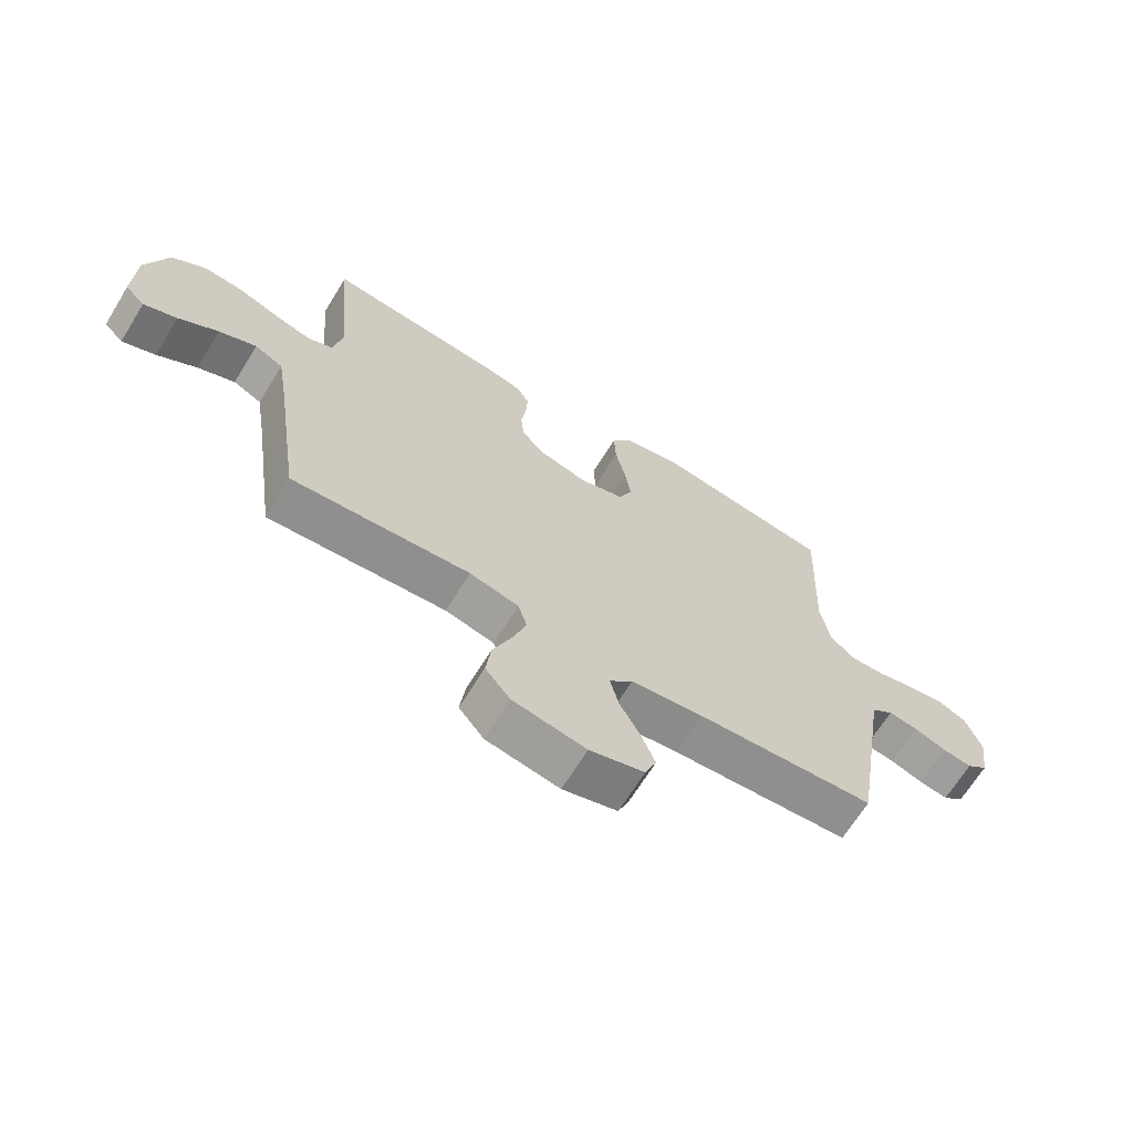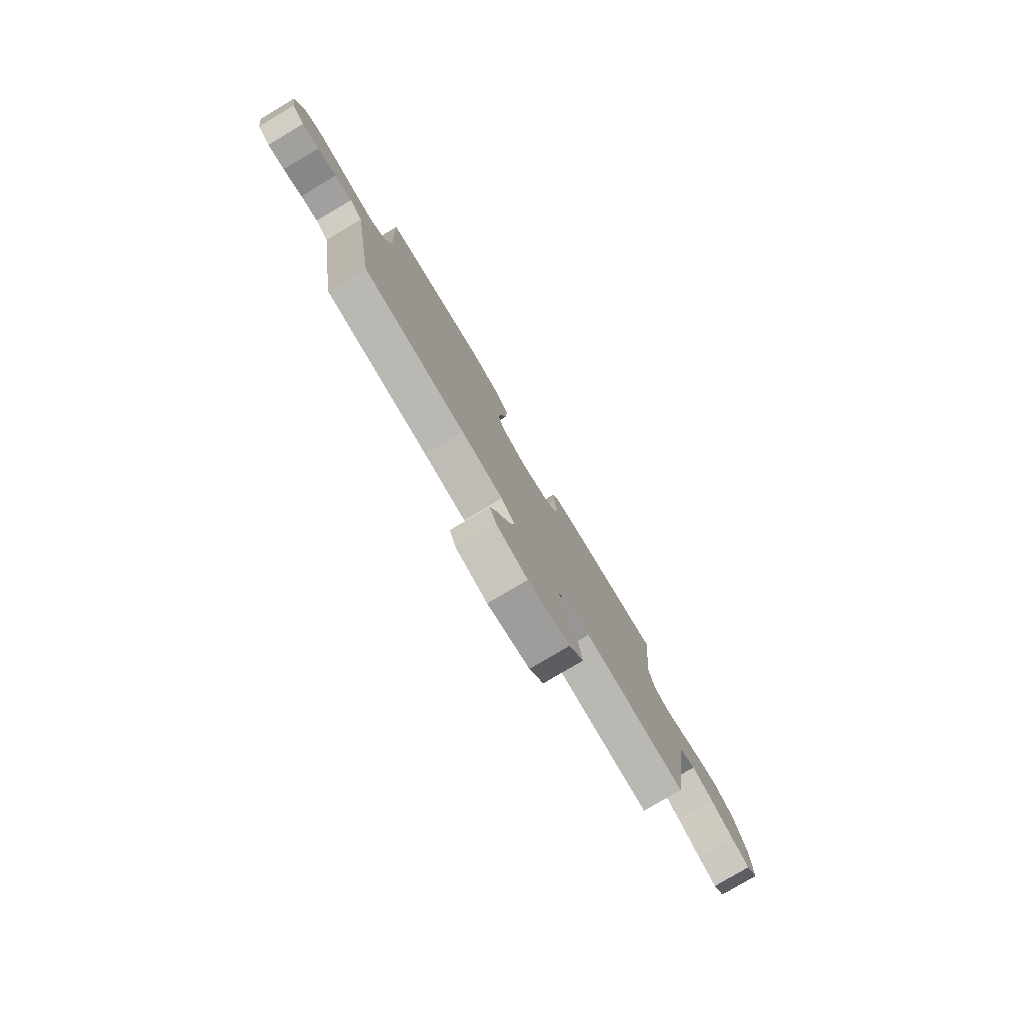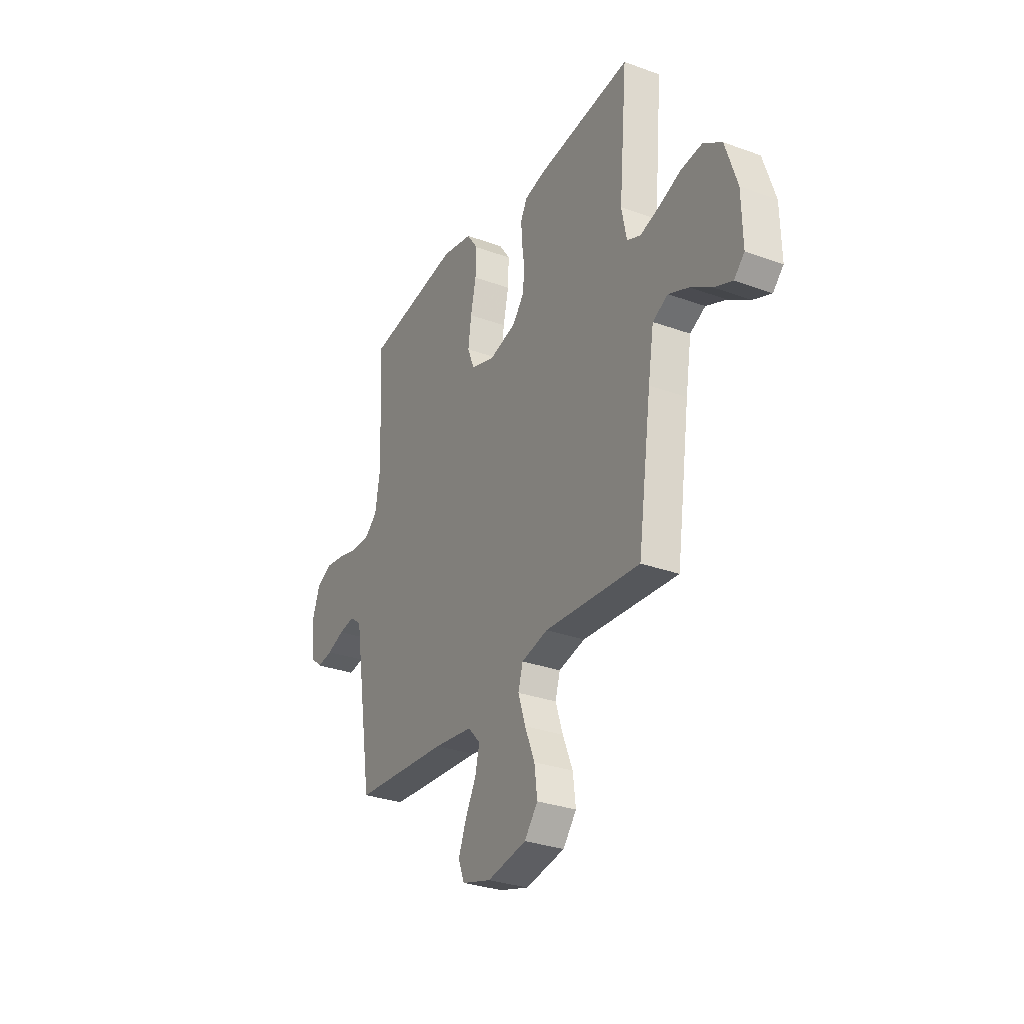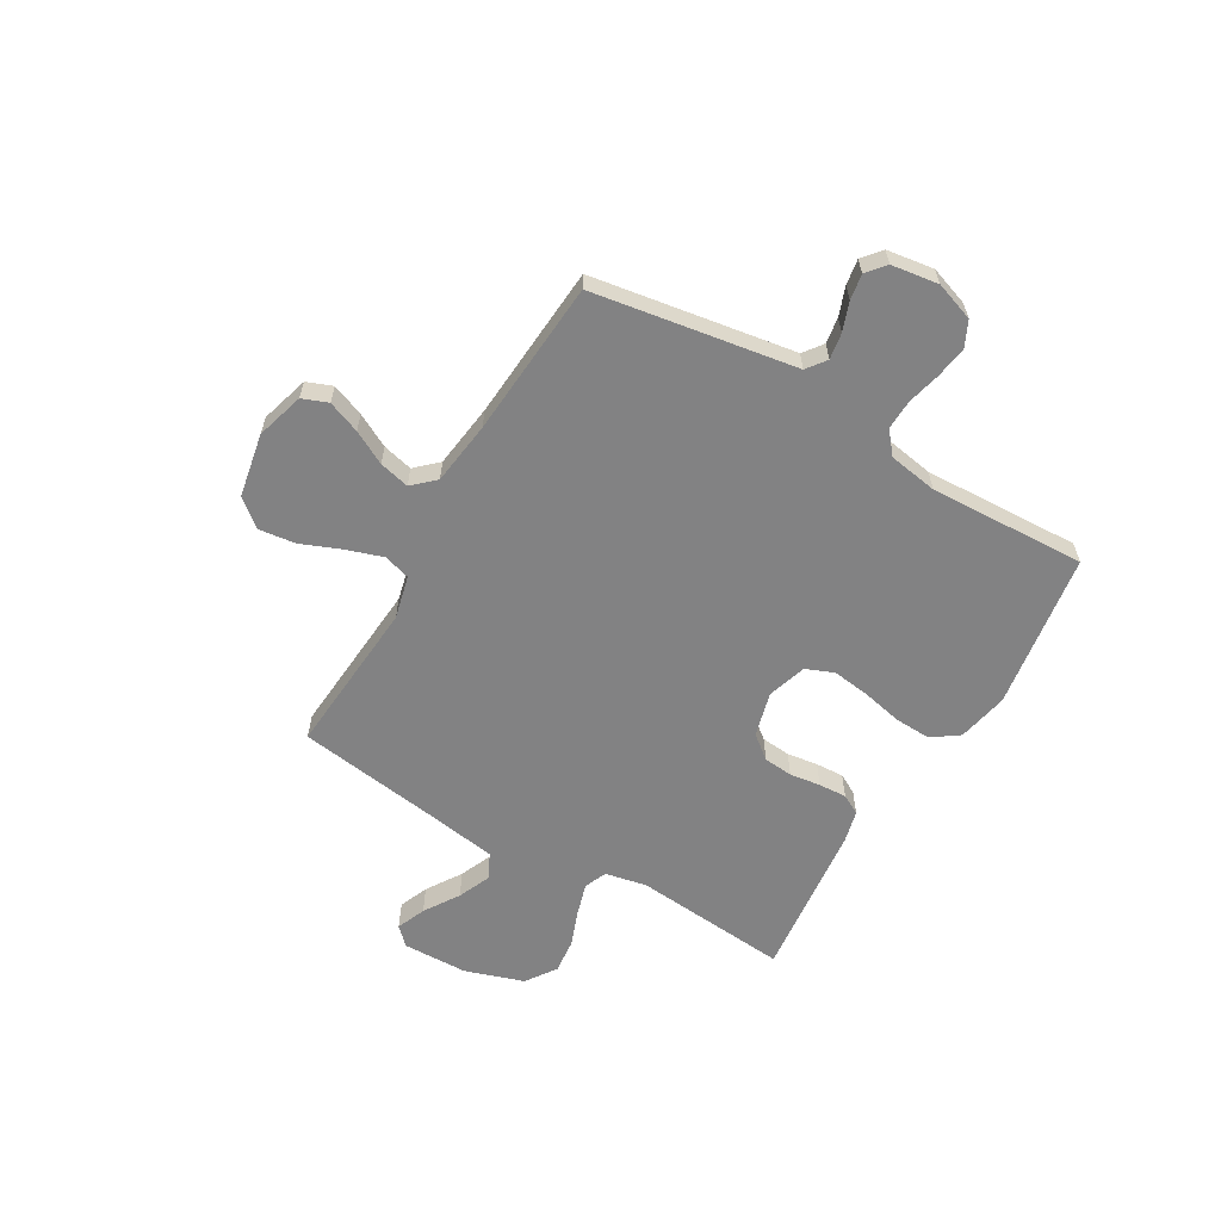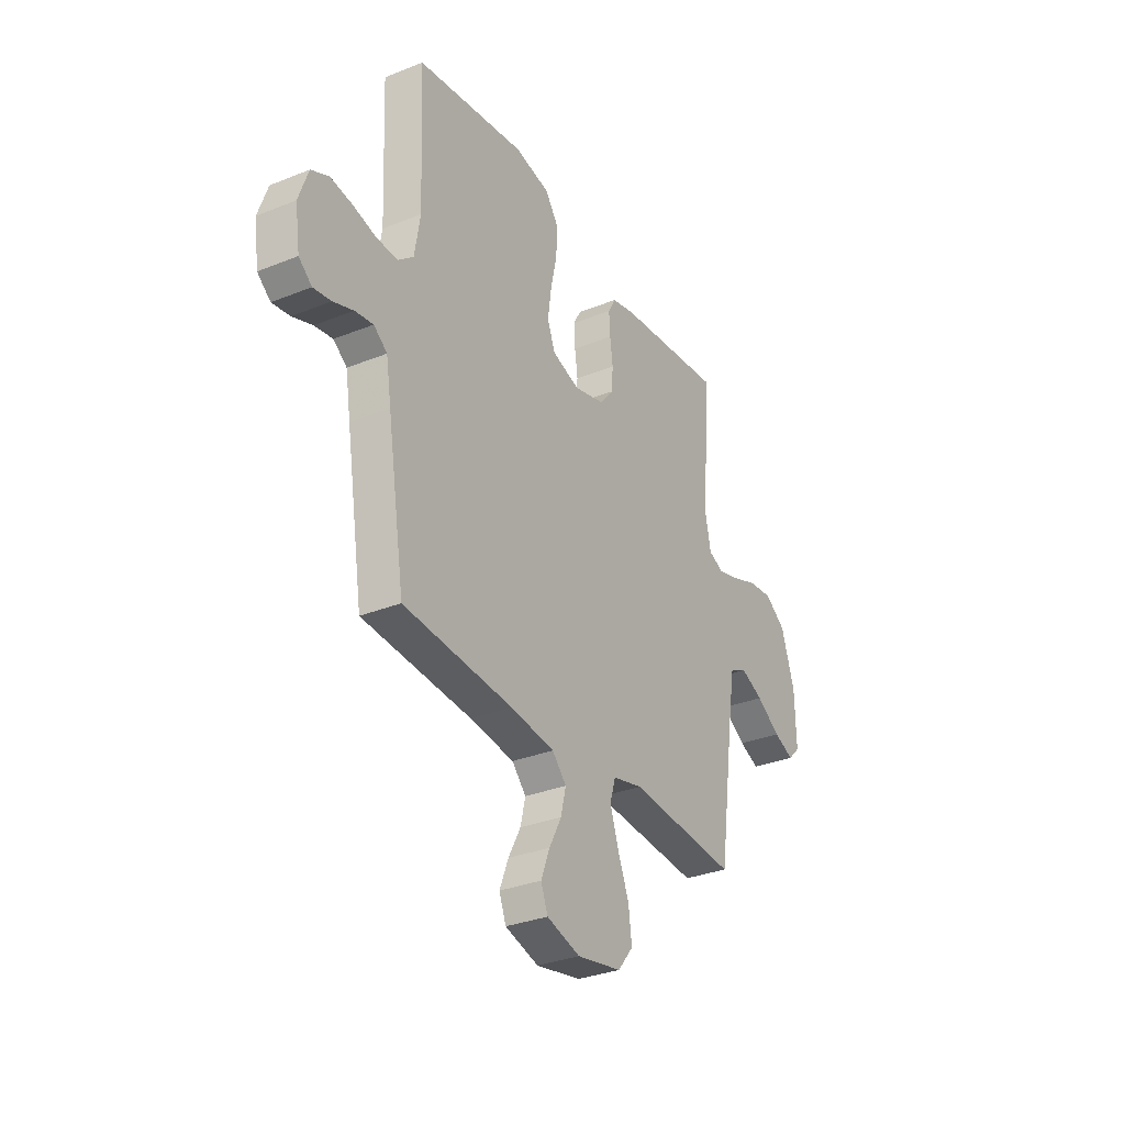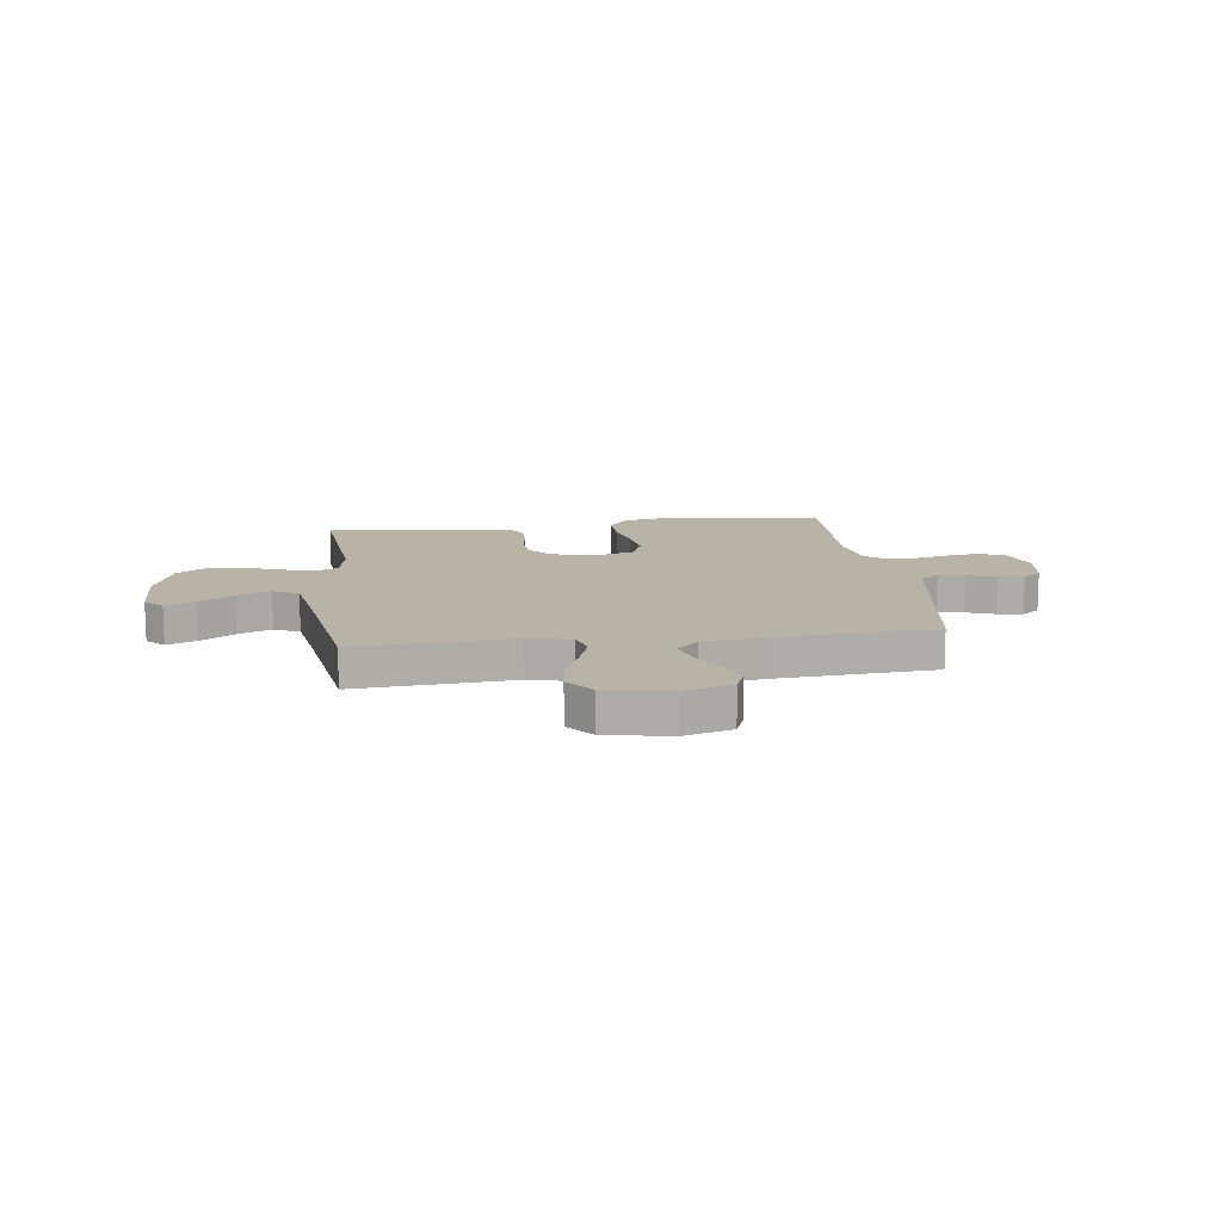
<metadata>
{"format":"obj","ext":"obj","renderer":"f3d","projection":"perspective","resolution":1024,"background":"white","views":[{"elev":-67.2,"azim":148.4,"up":"+Z"},{"elev":-79.3,"azim":-59.3,"up":"+Z"},{"elev":-30.3,"azim":62.2,"up":"+Z"},{"elev":-60.9,"azim":-120.3,"up":"+Y"},{"elev":-31.7,"azim":-60.4,"up":"+Z"},{"elev":12.9,"azim":172.6,"up":"+Y"}]}
</metadata>
<code>
v -0.5 0.07 0.5
v -0.2 0.07 0.545
v -0.103 0.07 0.525
v -0.067 0.07 0.474
v -0.07 0.07 0.404
v -0.087 0.07 0.327
v -0.097 0.07 0.255
v -0.075 0.07 0.201
v 0 0.07 0.177
v 0.086 0.07 0.2
v 0.122 0.07 0.245
v 0.127 0.07 0.301
v 0.119 0.07 0.36
v 0.116 0.07 0.414
v 0.137 0.07 0.452
v 0.2 0.07 0.467
v 0.5 0.07 0.5
v 0.474 0.07 0.2
v 0.49 0.07 0.12
v 0.533 0.07 0.102
v 0.594 0.07 0.12
v 0.663 0.07 0.146
v 0.73 0.07 0.153
v 0.788 0.07 0.113
v 0.825 0.07 0
v 0.828 0.07 -0.125
v 0.795 0.07 -0.158
v 0.739 0.07 -0.135
v 0.672 0.07 -0.092
v 0.609 0.07 -0.065
v 0.561 0.07 -0.089
v 0.543 0.07 -0.2
v 0.5 0.07 -0.5
v 0.2 0.07 -0.477
v 0.117 0.07 -0.497
v 0.102 0.07 -0.548
v 0.125 0.07 -0.618
v 0.156 0.07 -0.694
v 0.165 0.07 -0.765
v 0.123 0.07 -0.817
v 0 0.07 -0.84
v -0.092 0.07 -0.813
v -0.111 0.07 -0.764
v -0.087 0.07 -0.702
v -0.053 0.07 -0.638
v -0.039 0.07 -0.58
v -0.078 0.07 -0.538
v -0.2 0.07 -0.522
v -0.5 0.07 -0.5
v -0.548 0.07 -0.2
v -0.562 0.07 -0.112
v -0.599 0.07 -0.084
v -0.649 0.07 -0.092
v -0.704 0.07 -0.112
v -0.753 0.07 -0.12
v -0.789 0.07 -0.09
v -0.802 0.07 0
v -0.776 0.07 0.075
v -0.728 0.07 0.098
v -0.667 0.07 0.089
v -0.603 0.07 0.073
v -0.545 0.07 0.071
v -0.503 0.07 0.106
v -0.487 0.07 0.2
v -0.5 0 0.5
v -0.2 0 0.545
v -0.103 0 0.525
v -0.067 0 0.474
v -0.07 0 0.404
v -0.087 0 0.327
v -0.097 0 0.255
v -0.075 0 0.201
v 0 0 0.177
v 0.086 0 0.2
v 0.122 0 0.245
v 0.127 0 0.301
v 0.119 0 0.36
v 0.116 0 0.414
v 0.137 0 0.452
v 0.2 0 0.467
v 0.5 0 0.5
v 0.474 0 0.2
v 0.49 0 0.12
v 0.533 0 0.102
v 0.594 0 0.12
v 0.663 0 0.146
v 0.73 0 0.153
v 0.788 0 0.113
v 0.825 0 0
v 0.828 0 -0.125
v 0.795 0 -0.158
v 0.739 0 -0.135
v 0.672 0 -0.092
v 0.609 0 -0.065
v 0.561 0 -0.089
v 0.543 0 -0.2
v 0.5 0 -0.5
v 0.2 0 -0.477
v 0.117 0 -0.497
v 0.102 0 -0.548
v 0.125 0 -0.618
v 0.156 0 -0.694
v 0.165 0 -0.765
v 0.123 0 -0.817
v 0 0 -0.84
v -0.092 0 -0.813
v -0.111 0 -0.764
v -0.087 0 -0.702
v -0.053 0 -0.638
v -0.039 0 -0.58
v -0.078 0 -0.538
v -0.2 0 -0.522
v -0.5 0 -0.5
v -0.548 0 -0.2
v -0.562 0 -0.112
v -0.599 0 -0.084
v -0.649 0 -0.092
v -0.704 0 -0.112
v -0.753 0 -0.12
v -0.789 0 -0.09
v -0.802 0 0
v -0.776 0 0.075
v -0.728 0 0.098
v -0.667 0 0.089
v -0.603 0 0.073
v -0.545 0 0.071
v -0.503 0 0.106
v -0.487 0 0.2
f 58 59 60 61
f 58 61 62
f 57 58 62
f 56 57 62
f 53 54 55 56
f 52 53 56 62
f 51 52 62 63
f 48 49 50 51
f 47 48 51 63
f 42 43 44 45
f 42 45 46
f 41 42 46
f 40 41 46
f 37 38 39 40
f 36 37 40 46
f 35 36 46 47
f 32 33 34
f 31 32 34 35
f 26 27 28 29
f 26 29 30
f 25 26 30
f 24 25 30
f 21 22 23 24
f 20 21 24 30
f 19 20 30 31
f 15 16 17 18
f 15 18 19
f 12 13 14 15
f 12 15 19 31
f 3 4 5 6
f 3 6 7
f 64 1 2 3
f 64 3 7
f 63 64 7 8
f 47 63 8 9
f 35 47 9 10
f 11 12 31 35
f 10 11 35
f 125 124 123 122
f 126 125 122
f 126 122 121
f 126 121 120
f 120 119 118 117
f 126 120 117 116
f 127 126 116 115
f 115 114 113 112
f 127 115 112 111
f 109 108 107 106
f 110 109 106
f 110 106 105
f 110 105 104
f 104 103 102 101
f 110 104 101 100
f 111 110 100 99
f 98 97 96
f 99 98 96 95
f 93 92 91 90
f 94 93 90
f 94 90 89
f 94 89 88
f 88 87 86 85
f 94 88 85 84
f 95 94 84 83
f 82 81 80 79
f 83 82 79
f 79 78 77 76
f 95 83 79 76
f 70 69 68 67
f 71 70 67
f 67 66 65 128
f 71 67 128
f 72 71 128 127
f 73 72 127 111
f 74 73 111 99
f 99 95 76 75
f 99 75 74
f 1 65 66 2
f 2 66 67 3
f 3 67 68 4
f 4 68 69 5
f 5 69 70 6
f 6 70 71 7
f 7 71 72 8
f 8 72 73 9
f 9 73 74 10
f 10 74 75 11
f 11 75 76 12
f 12 76 77 13
f 13 77 78 14
f 14 78 79 15
f 15 79 80 16
f 16 80 81 17
f 17 81 82 18
f 18 82 83 19
f 19 83 84 20
f 20 84 85 21
f 21 85 86 22
f 22 86 87 23
f 23 87 88 24
f 24 88 89 25
f 25 89 90 26
f 26 90 91 27
f 27 91 92 28
f 28 92 93 29
f 29 93 94 30
f 30 94 95 31
f 31 95 96 32
f 32 96 97 33
f 33 97 98 34
f 34 98 99 35
f 35 99 100 36
f 36 100 101 37
f 37 101 102 38
f 38 102 103 39
f 39 103 104 40
f 40 104 105 41
f 41 105 106 42
f 42 106 107 43
f 43 107 108 44
f 44 108 109 45
f 45 109 110 46
f 46 110 111 47
f 47 111 112 48
f 48 112 113 49
f 49 113 114 50
f 50 114 115 51
f 51 115 116 52
f 52 116 117 53
f 53 117 118 54
f 54 118 119 55
f 55 119 120 56
f 56 120 121 57
f 57 121 122 58
f 58 122 123 59
f 59 123 124 60
f 60 124 125 61
f 61 125 126 62
f 62 126 127 63
f 63 127 128 64
f 64 128 65 1

</code>
